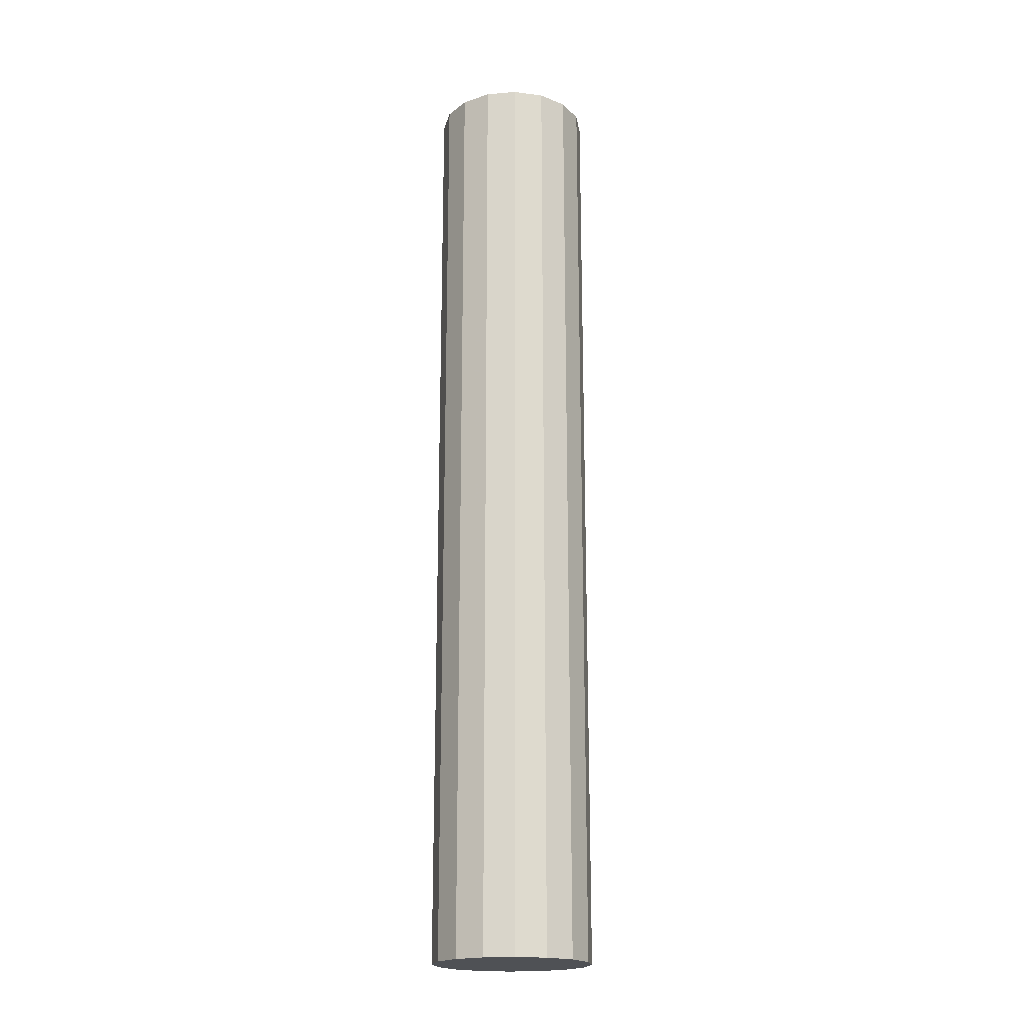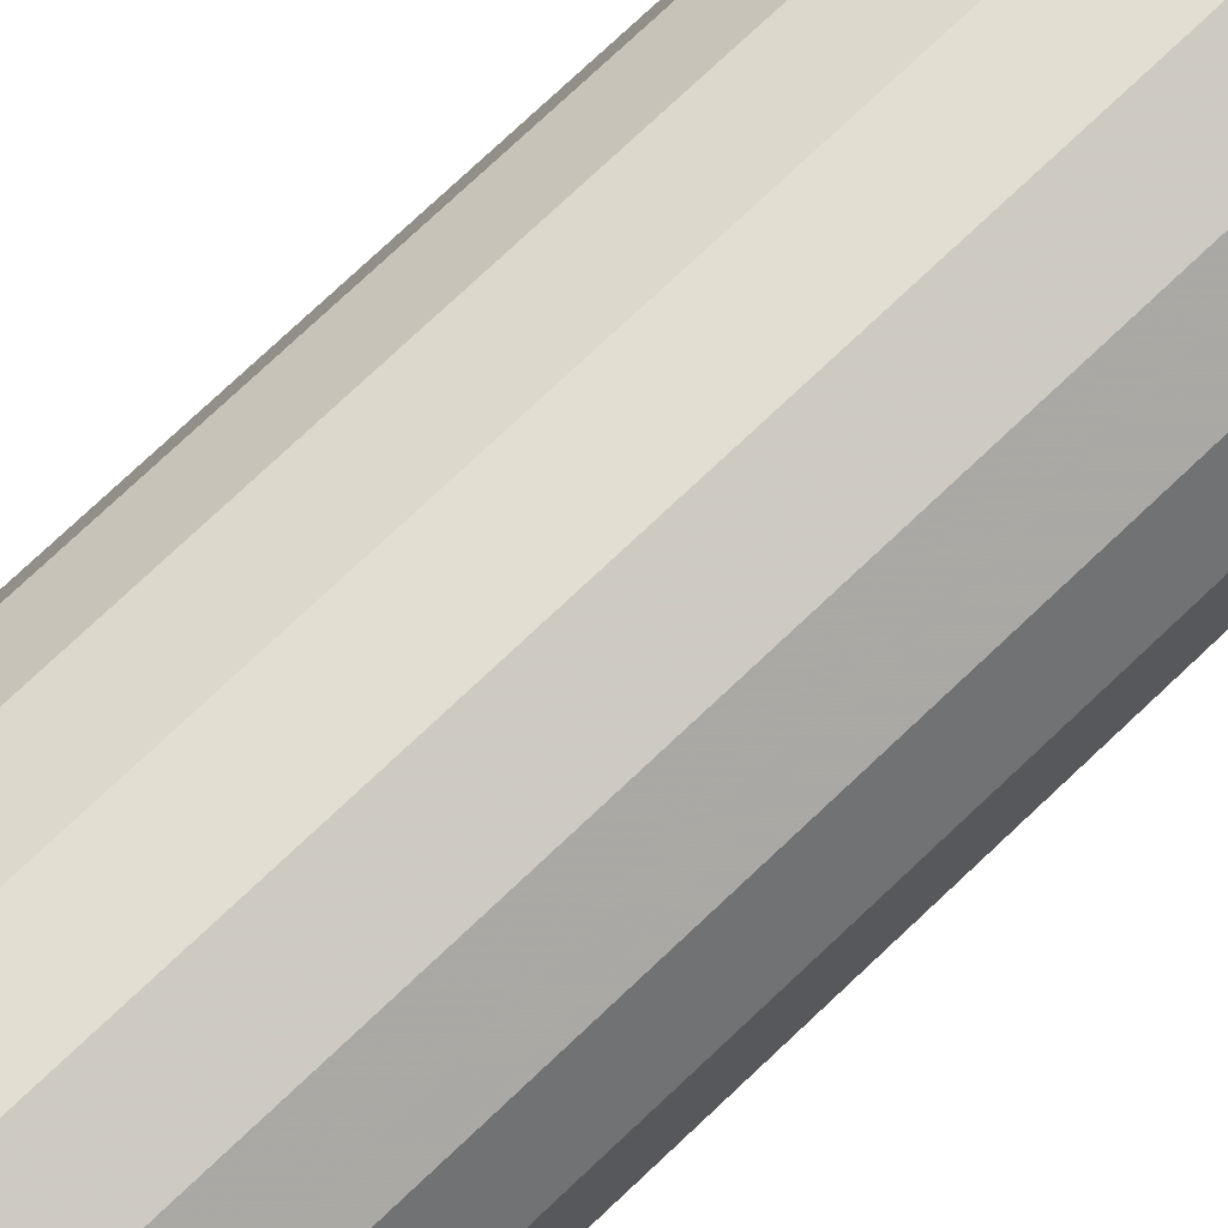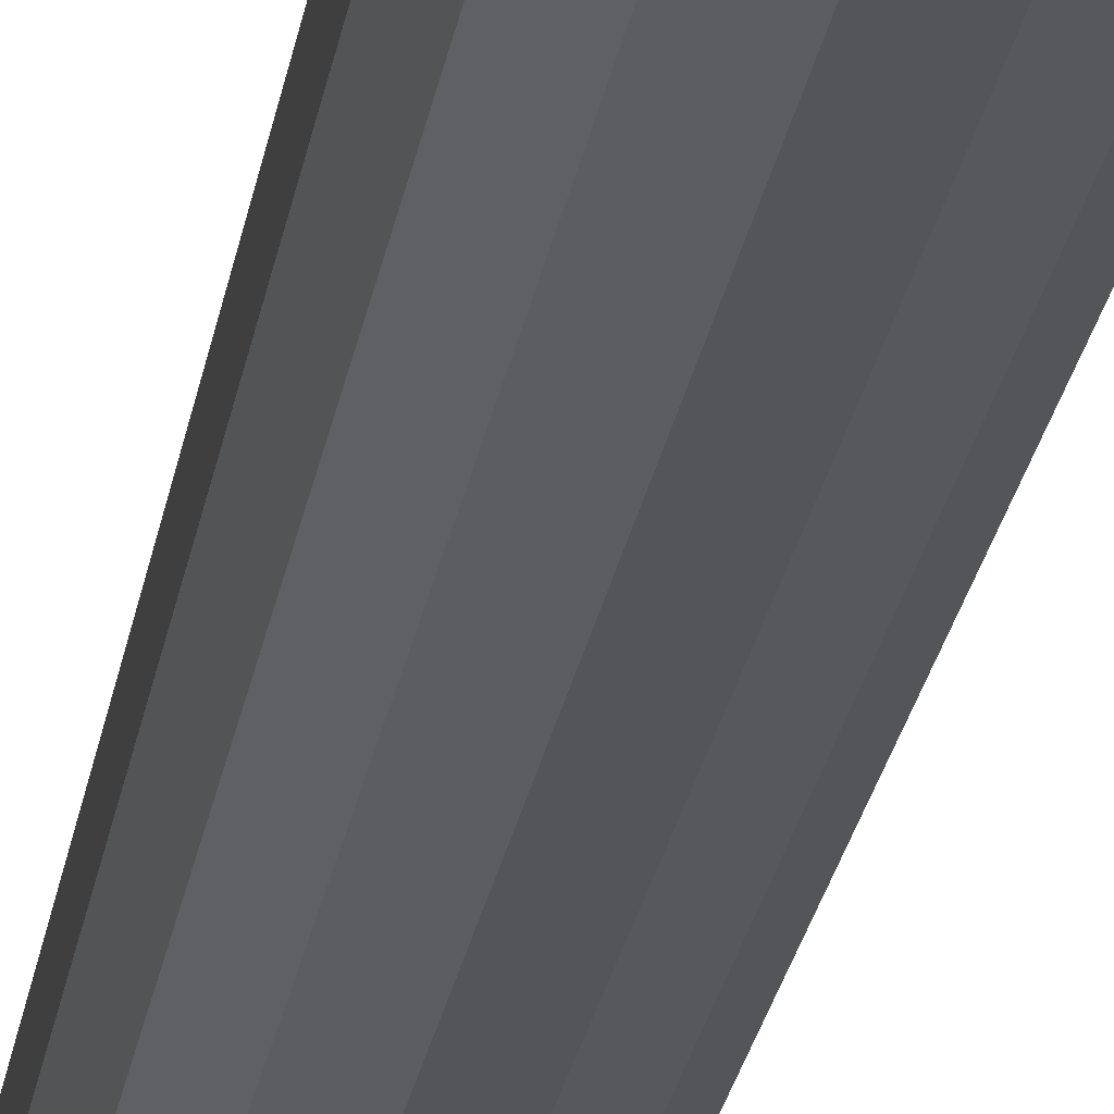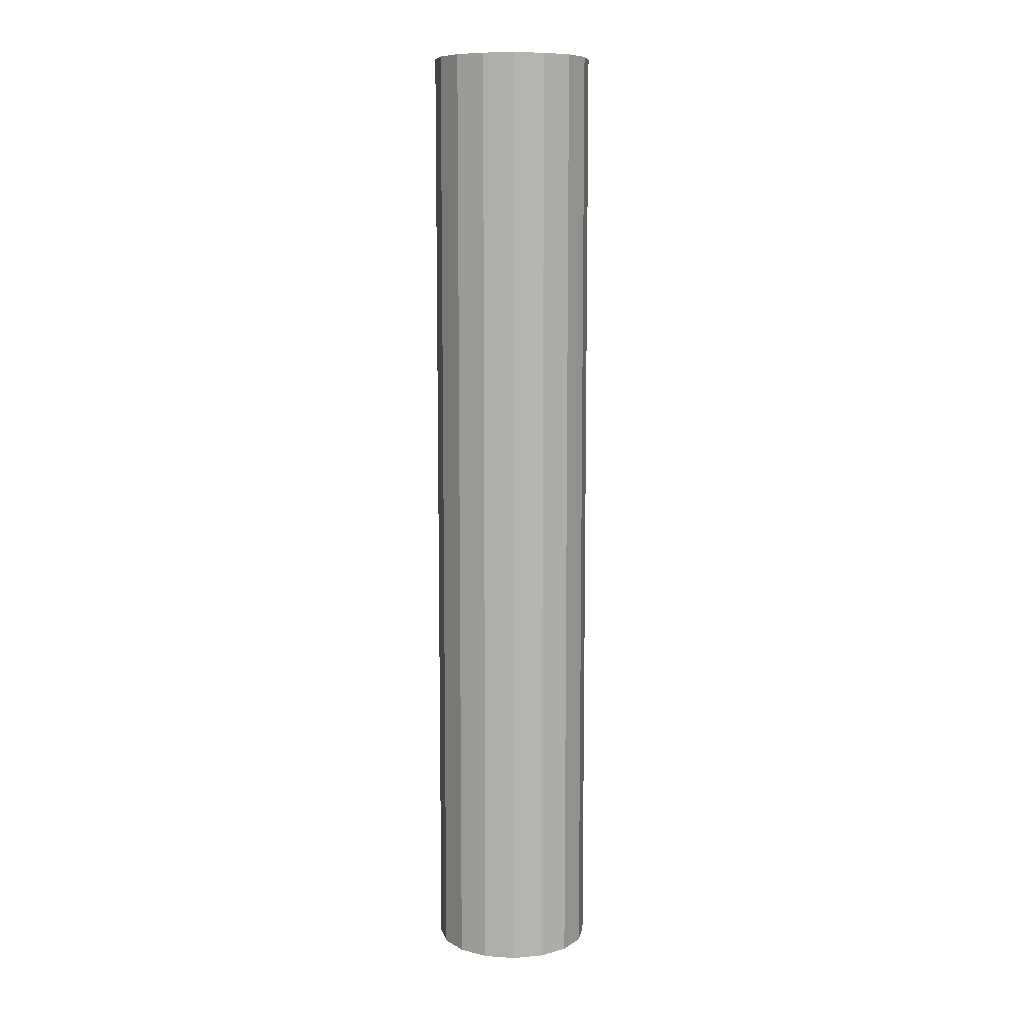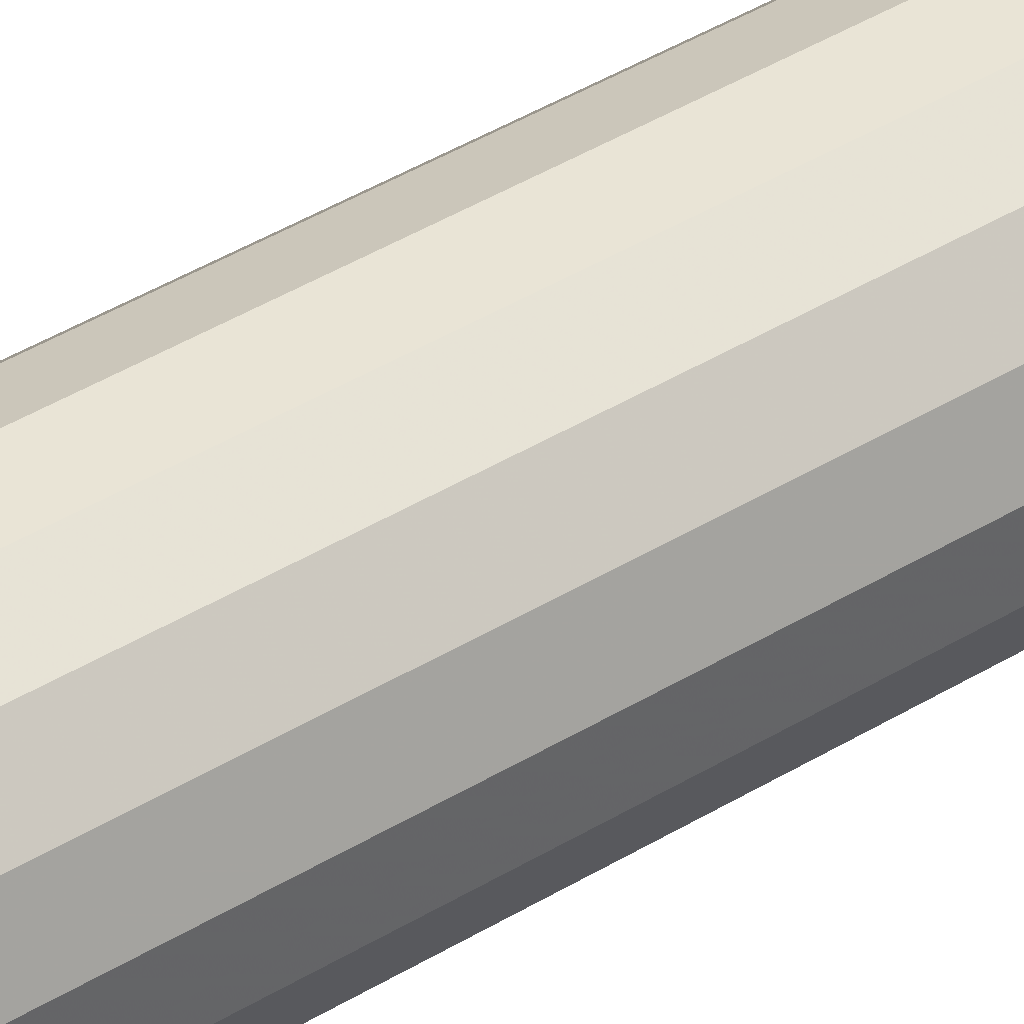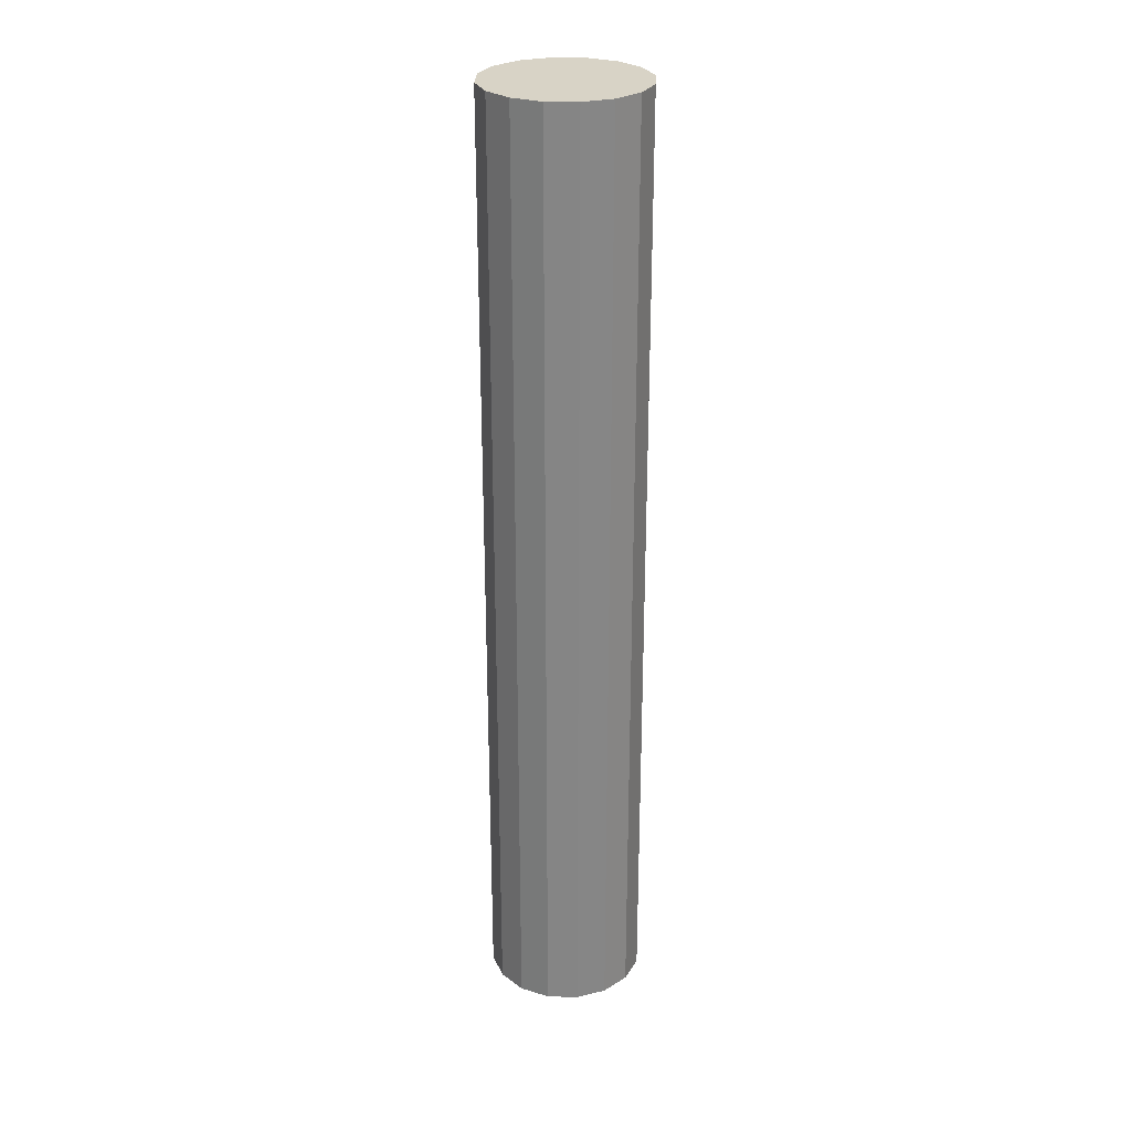
<metadata>
{"format":"obj","ext":"obj","renderer":"f3d","projection":"perspective","resolution":1024,"background":"white","views":[{"elev":-19.6,"azim":144.5,"up":"+Z"},{"elev":68.0,"azim":45.4,"up":"+Y"},{"elev":-24.6,"azim":-8.9,"up":"+Y"},{"elev":9.4,"azim":-34.5,"up":"+Z"},{"elev":41.9,"azim":-126.4,"up":"+Y"},{"elev":27.9,"azim":-177.2,"up":"+Z"}]}
</metadata>
<code>
v 0 0 0
v 0.1191 -0.07813 0
v 0.1191 -0.07813 1.706
v 0 0 1.706
v 0.14 -0.02659 0
v 0.14 -0.02659 1.706
v 0.1395 0.029 0
v 0.1395 0.029 1.706
v 0.1178 0.08018 0
v 0.1178 0.08018 1.706
v 0.07813 0.1191 0
v 0.07813 0.1191 1.706
v 0.02659 0.14 0
v 0.02659 0.14 1.706
v -0.029 0.1395 0
v -0.029 0.1395 1.706
v -0.08018 0.1178 0
v -0.08018 0.1178 1.706
v -0.1191 0.07813 0
v -0.1191 0.07813 1.706
v -0.14 0.02659 0
v -0.14 0.02659 1.706
v -0.1395 -0.029 0
v -0.1395 -0.029 1.706
v -0.1178 -0.08018 0
v -0.1178 -0.08018 1.706
v -0.07813 -0.1191 0
v -0.07813 -0.1191 1.706
v -0.02659 -0.14 0
v -0.02659 -0.14 1.706
v 0.029 -0.1395 0
v 0.029 -0.1395 1.706
v 0.08018 -0.1178 0
v 0.08018 -0.1178 1.706
f 2 1 5
f 2 5 3
f 3 5 6
f 3 6 4
f 5 1 7
f 5 7 6
f 6 7 8
f 6 8 4
f 7 1 9
f 7 9 8
f 8 9 10
f 8 10 4
f 9 1 11
f 9 11 10
f 10 11 12
f 10 12 4
f 11 1 13
f 11 13 12
f 12 13 14
f 12 14 4
f 13 1 15
f 13 15 14
f 14 15 16
f 14 16 4
f 15 1 17
f 15 17 16
f 16 17 18
f 16 18 4
f 17 1 19
f 17 19 18
f 18 19 20
f 18 20 4
f 19 1 21
f 19 21 20
f 20 21 22
f 20 22 4
f 21 1 23
f 21 23 22
f 22 23 24
f 22 24 4
f 23 1 25
f 23 25 24
f 24 25 26
f 24 26 4
f 25 1 27
f 25 27 26
f 26 27 28
f 26 28 4
f 27 1 29
f 27 29 28
f 28 29 30
f 28 30 4
f 29 1 31
f 29 31 30
f 30 31 32
f 30 32 4
f 31 1 33
f 31 33 32
f 32 33 34
f 32 34 4
f 33 1 2
f 33 2 34
f 34 2 3
f 34 3 4

</code>
